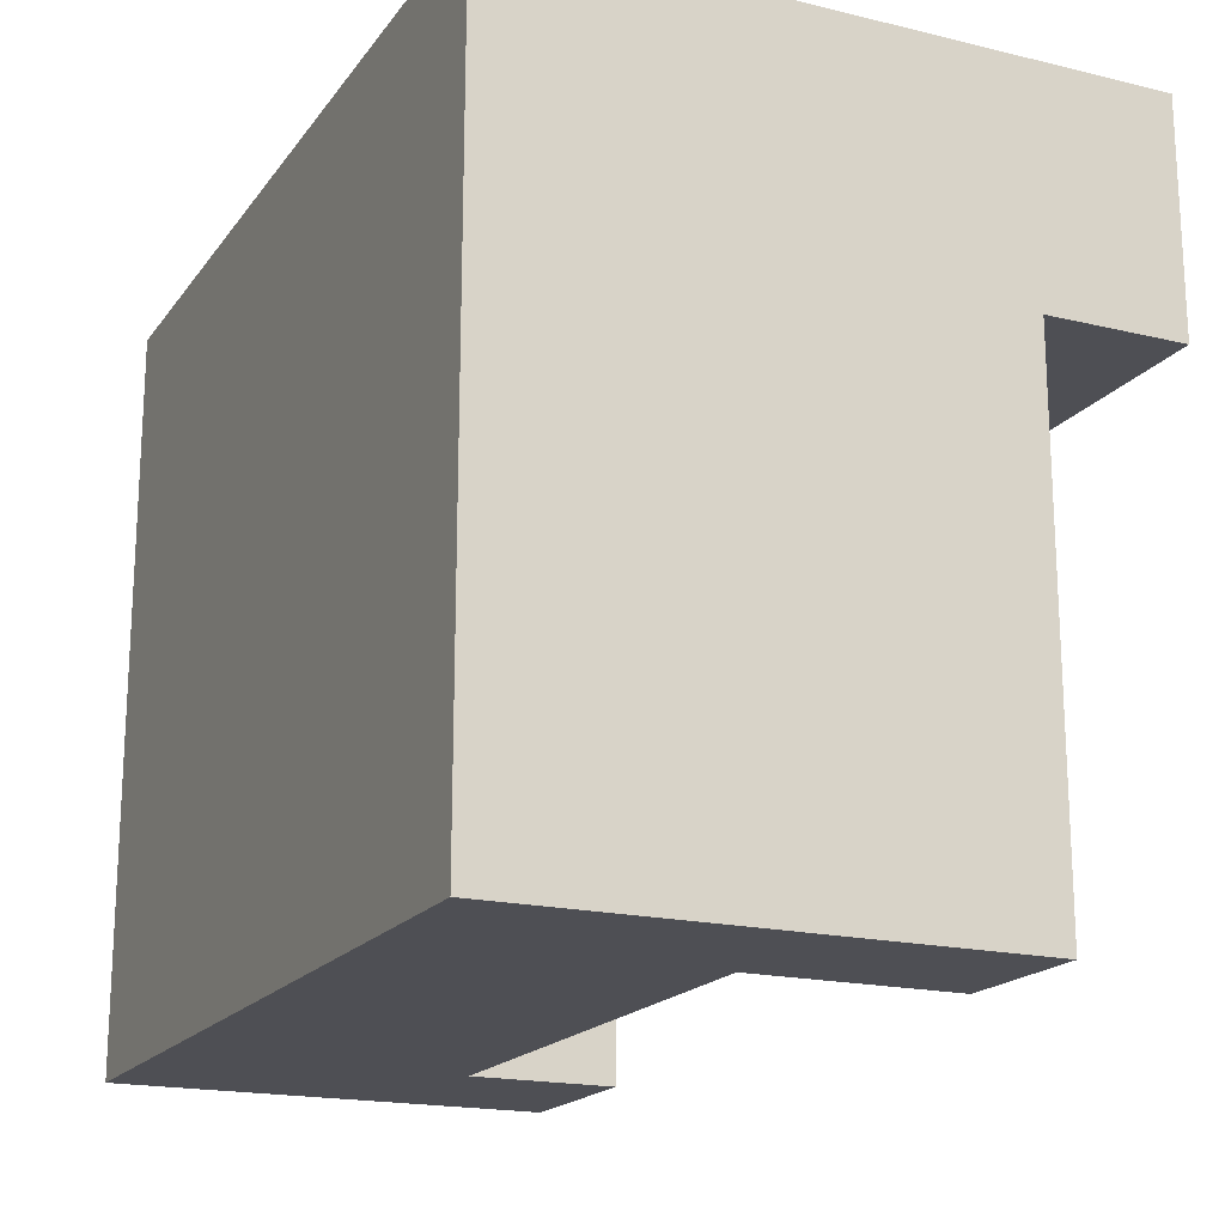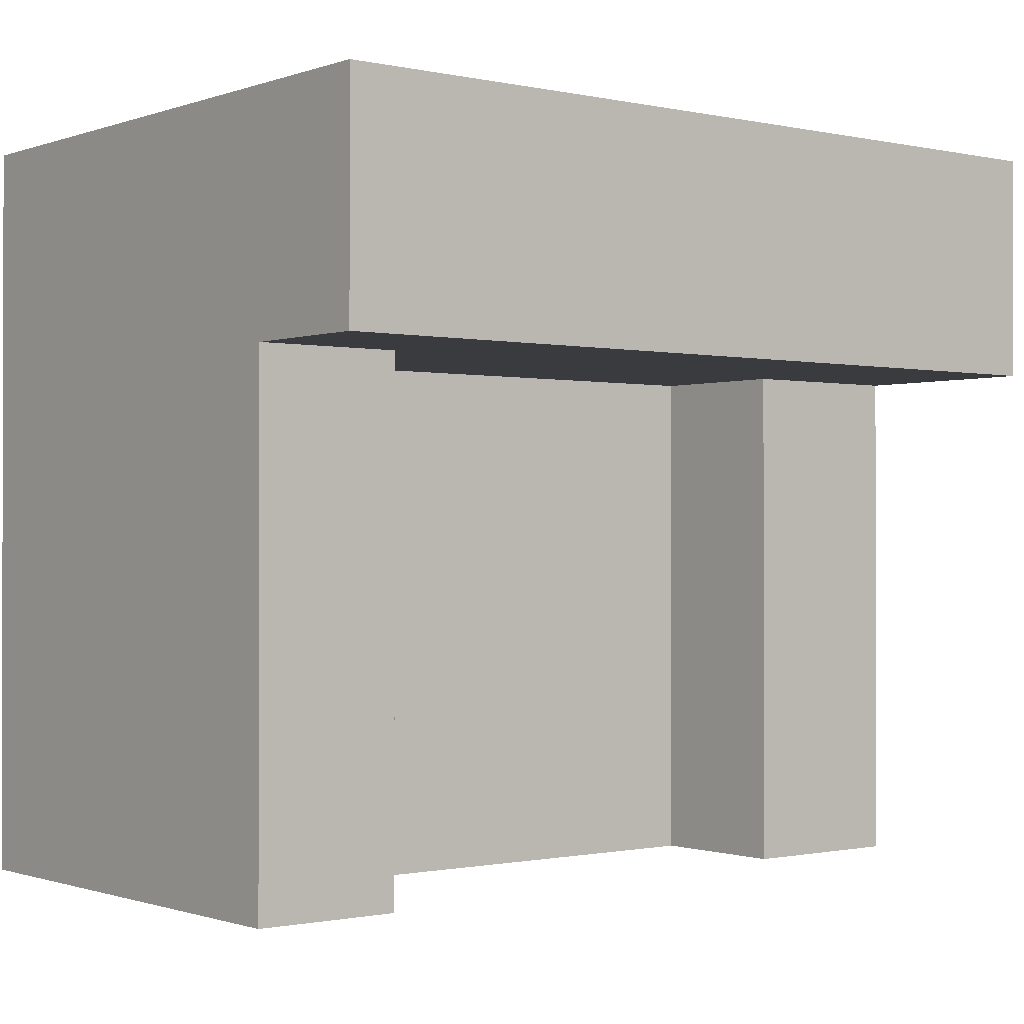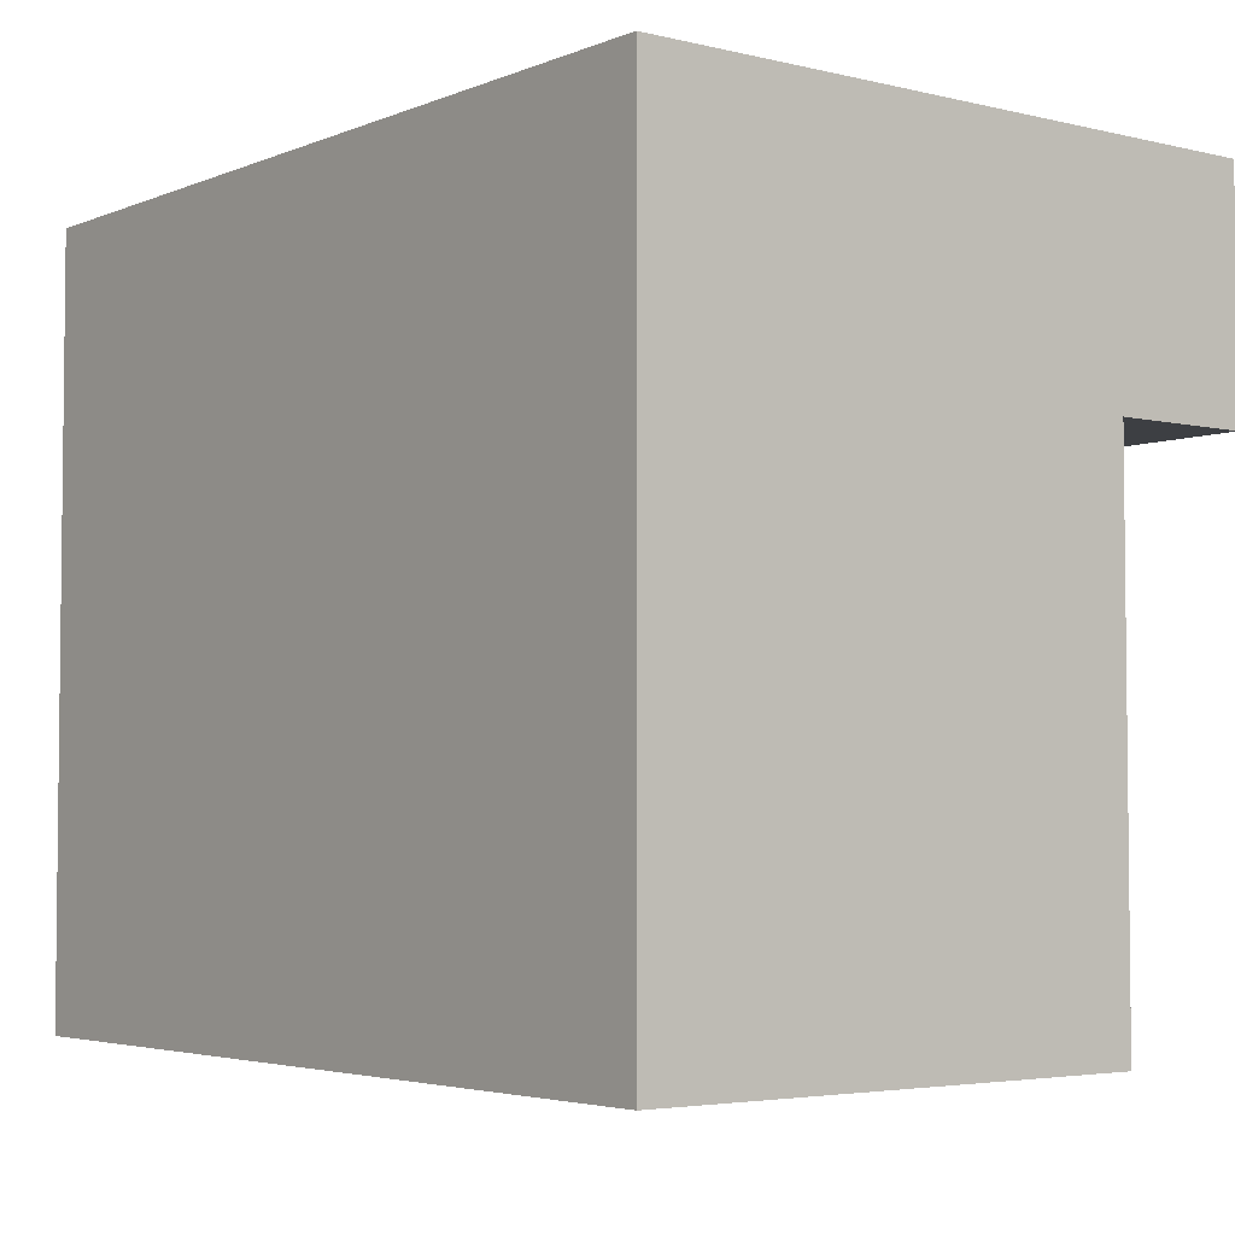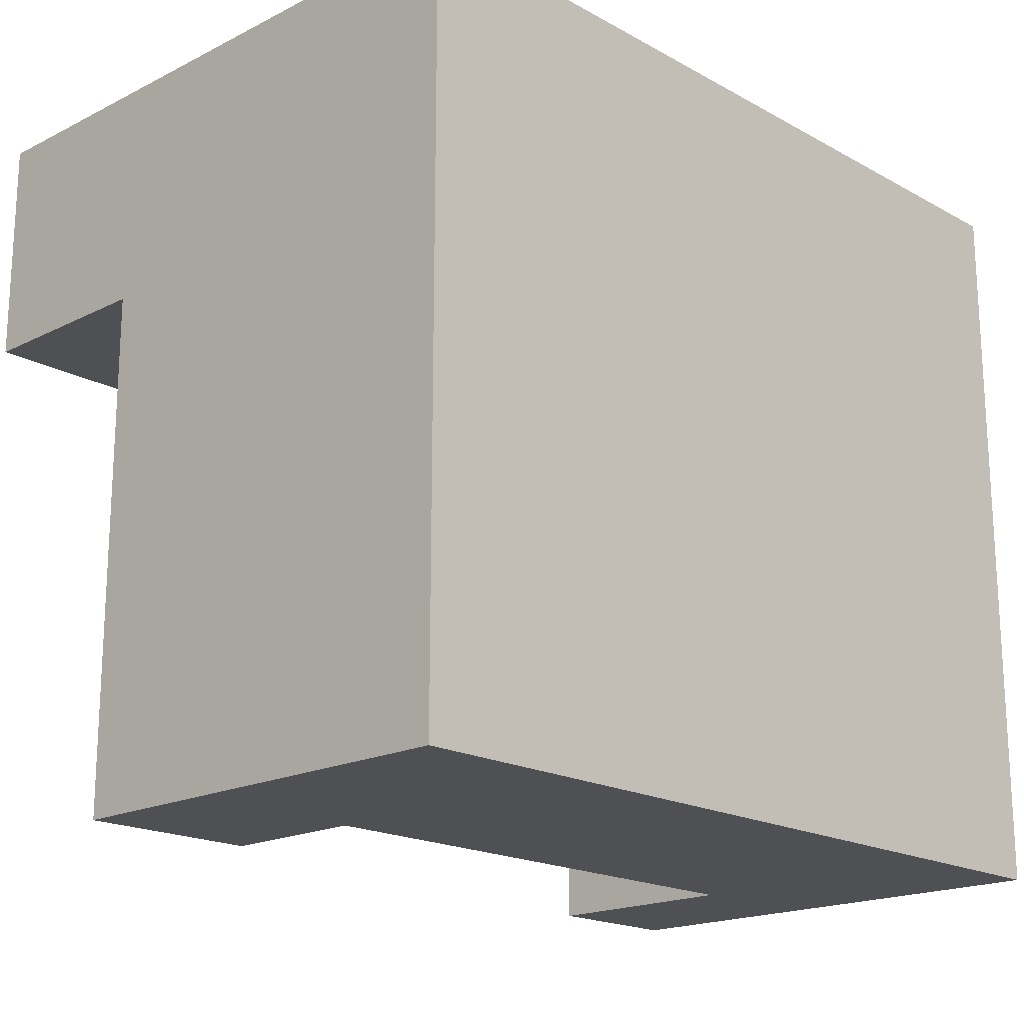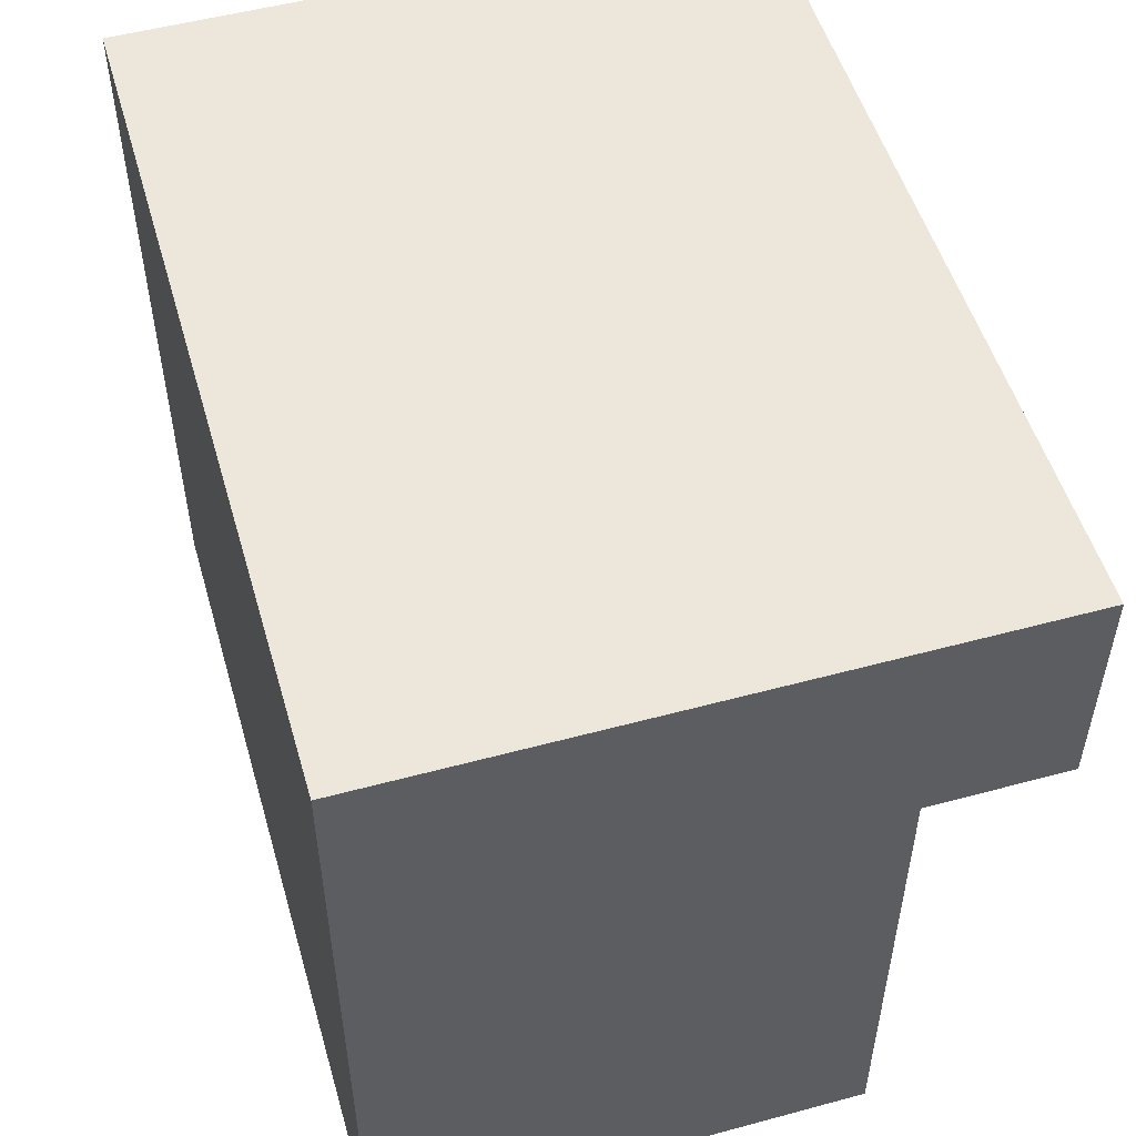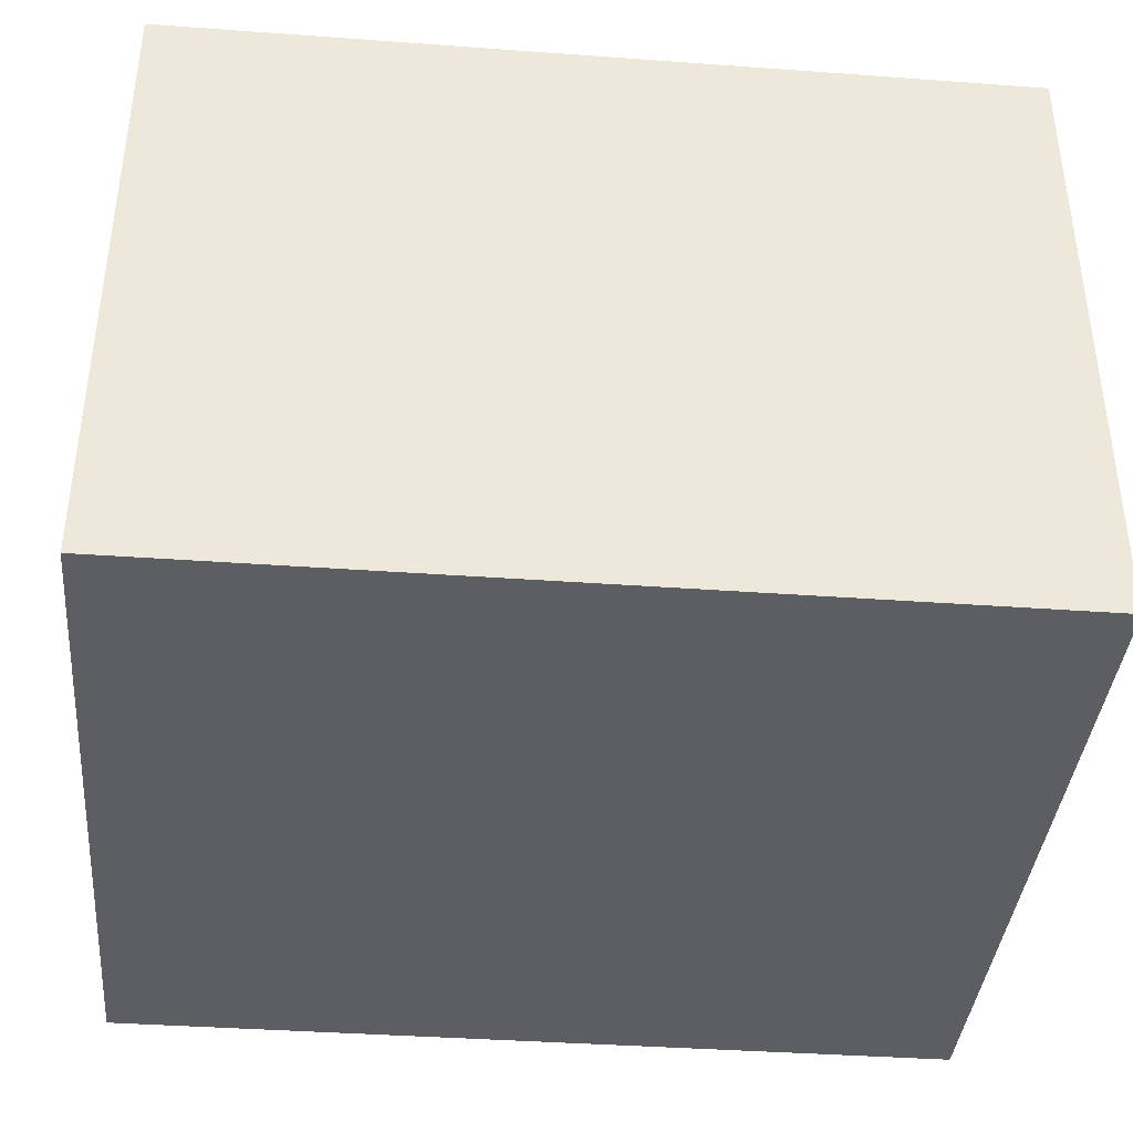
<metadata>
{"format":"obj","ext":"obj","renderer":"f3d","projection":"perspective","resolution":1024,"background":"white","views":[{"elev":-18.4,"azim":65.1,"up":"+Z"},{"elev":-0.8,"azim":141.4,"up":"+Z"},{"elev":-4.0,"azim":52.0,"up":"+Z"},{"elev":-18.6,"azim":-46.3,"up":"+Z"},{"elev":52.4,"azim":73.8,"up":"+Z"},{"elev":-38.9,"azim":-5.2,"up":"+Y"}]}
</metadata>
<code>
v -0.3333 -0.2857 0.2997
v 0.3244 -0.2857 -0.2739
v 0.3244 -0.2857 0.2997
v -0.3333 -0.2857 -0.2739
v 0.3244 0.2025 0.2997
v 0.3244 0.09516 0.1241
v 0.3244 0.2025 0.1241
v 0.3244 0.09516 -0.2739
v -0.1978 -0.06275 -0.2739
v -0.3333 0.05081 -0.2739
v -0.1978 0.05081 -0.2739
v 0.2111 -0.06275 -0.2739
v 0.2111 0.09516 -0.2739
v 0.2111 0.09516 0.1241
v -0.3333 0.2025 0.1241
v -0.1978 0.05081 0.1241
v -0.3333 0.05081 0.1241
v 0.2111 -0.06275 0.1241
v -0.1978 -0.06275 0.1241
v -0.3333 0.2025 0.2997
g SketchUp_ID2
f 1 2 3
f 2 1 4
g SketchUp_ID15
f 5 6 7
f 6 2 8
f 2 6 3
f 3 6 5
f 4 9 2
f 9 4 10
f 9 10 11
f 2 12 8
f 12 2 9
f 8 12 13
f 13 6 8
f 6 13 14
f 15 16 17
f 16 15 14
f 14 15 6
f 6 15 7
f 16 18 19
f 18 16 14
f 15 5 7
f 5 15 20
f 5 1 3
f 1 5 20
f 1 10 4
f 10 1 17
f 17 1 15
f 15 1 20
f 10 16 11
f 16 10 17
f 16 9 11
f 9 16 19
f 9 18 12
f 18 9 19
f 18 13 12
f 13 18 14

</code>
